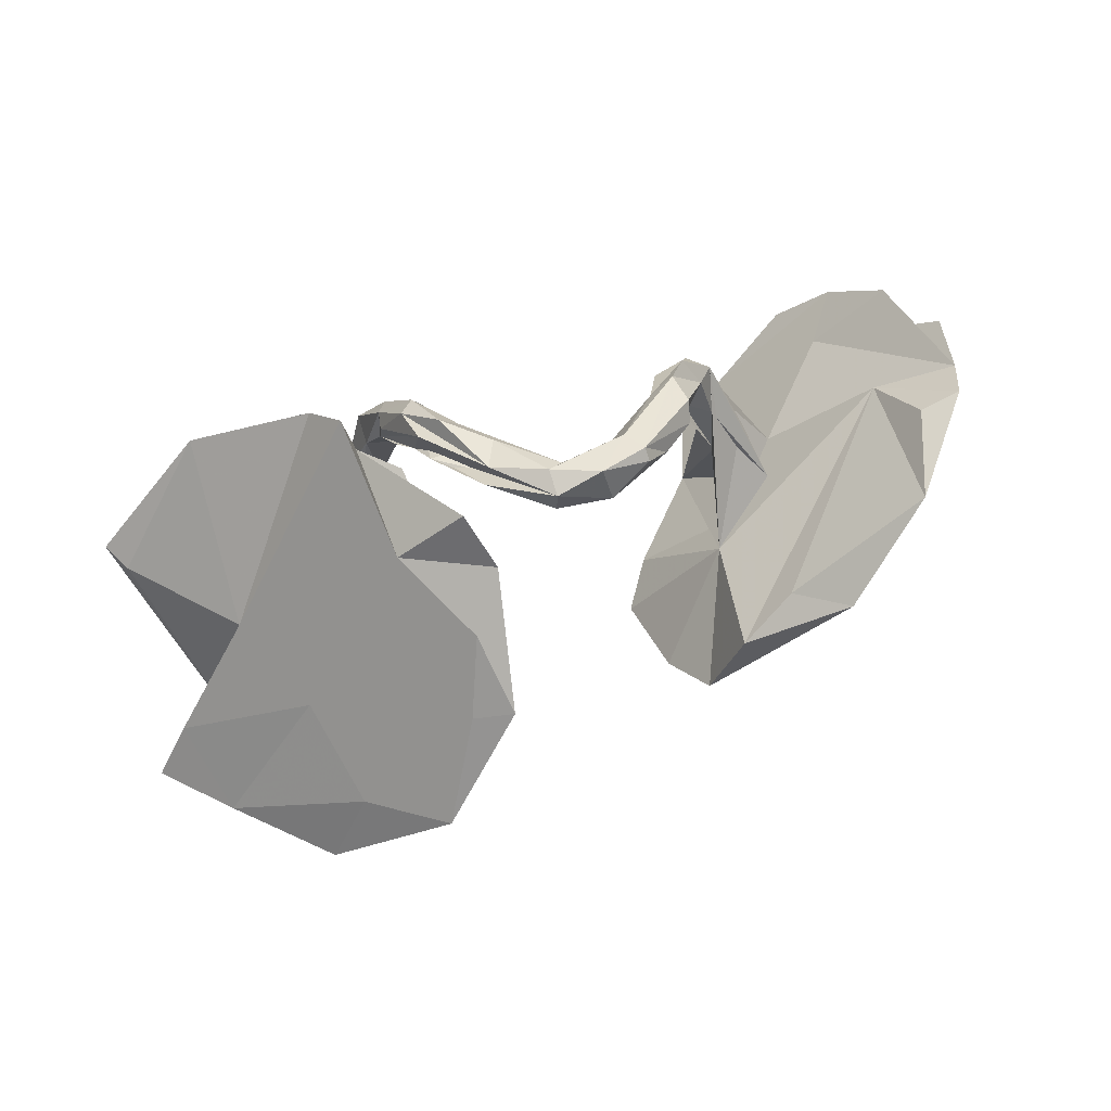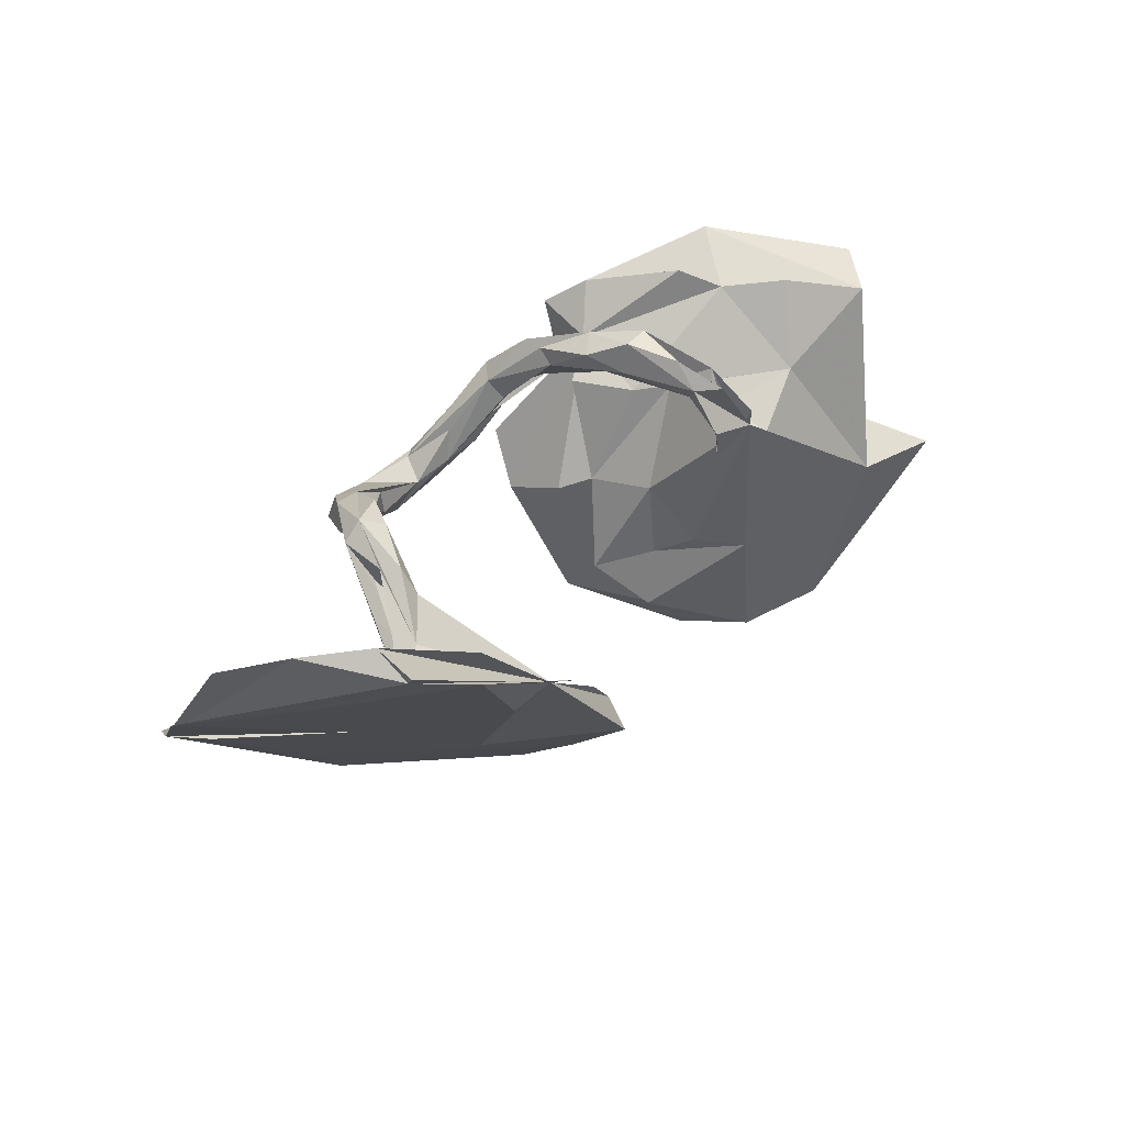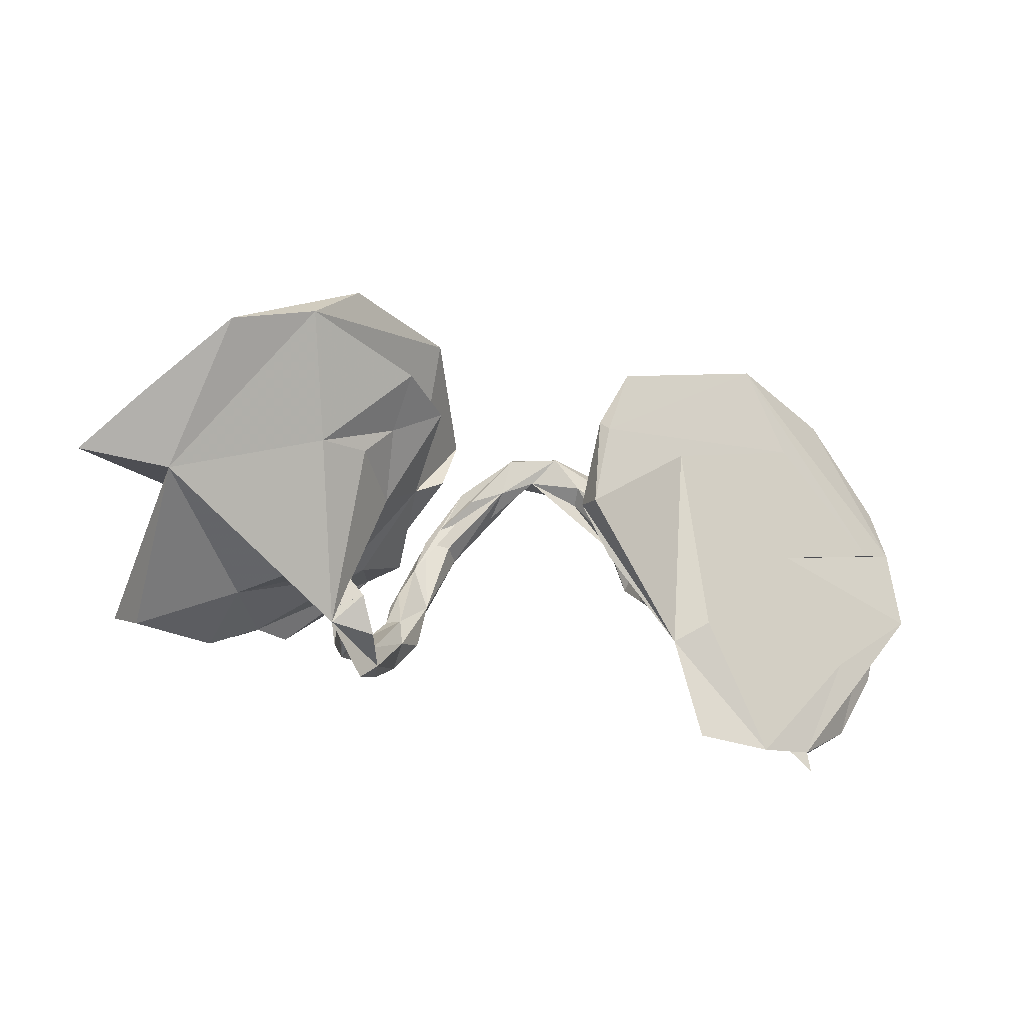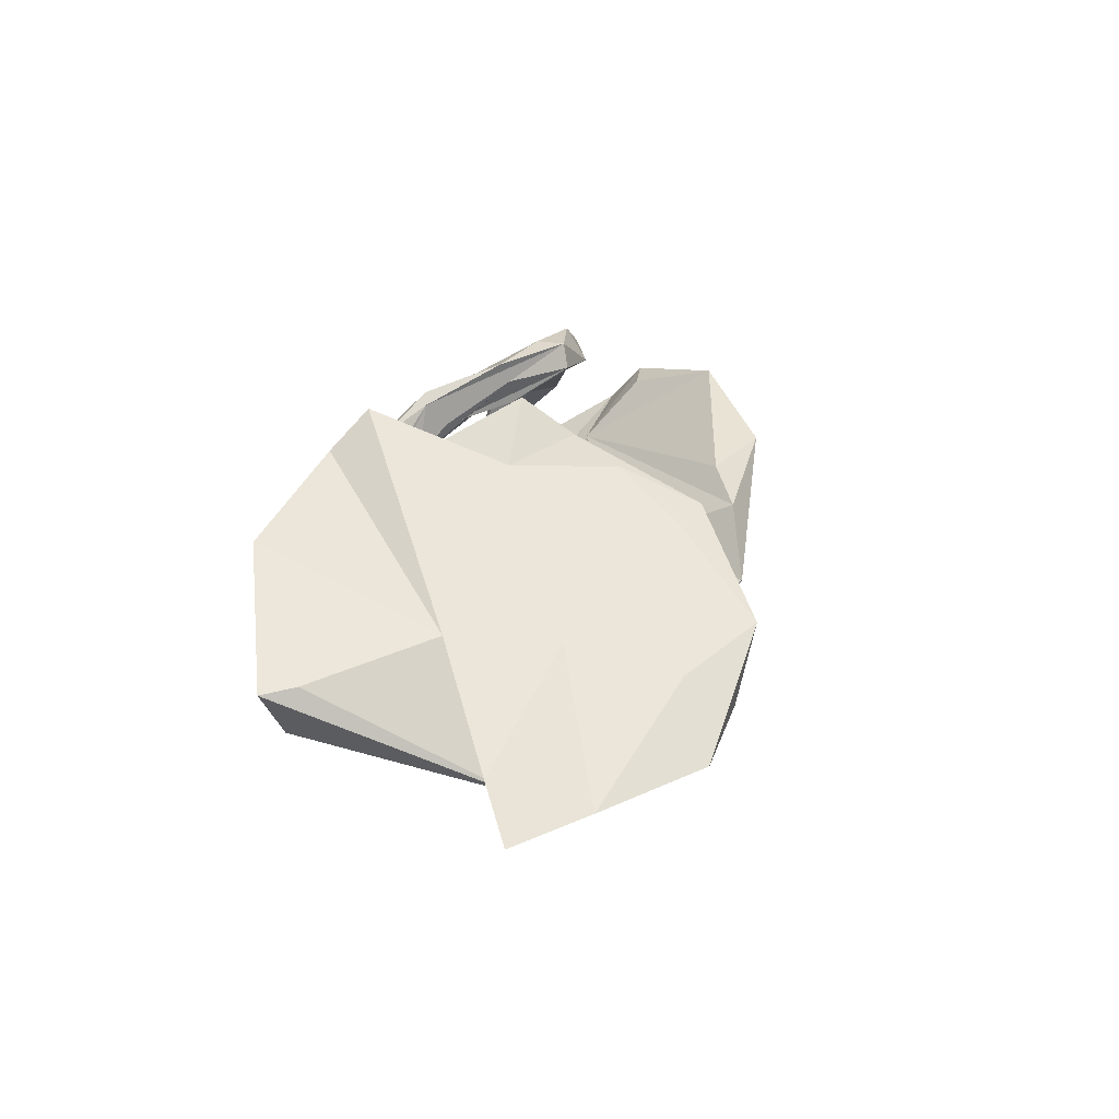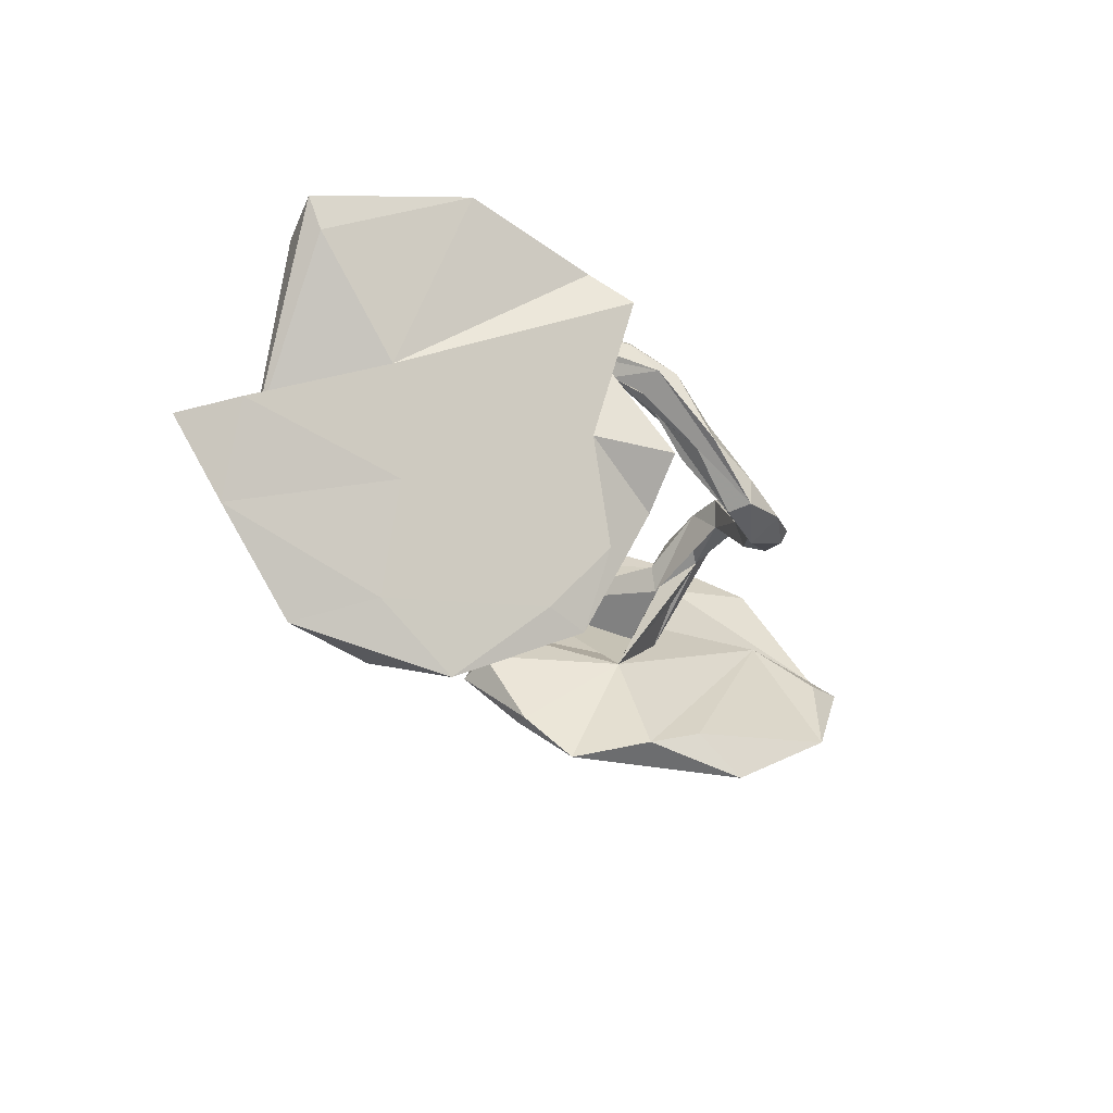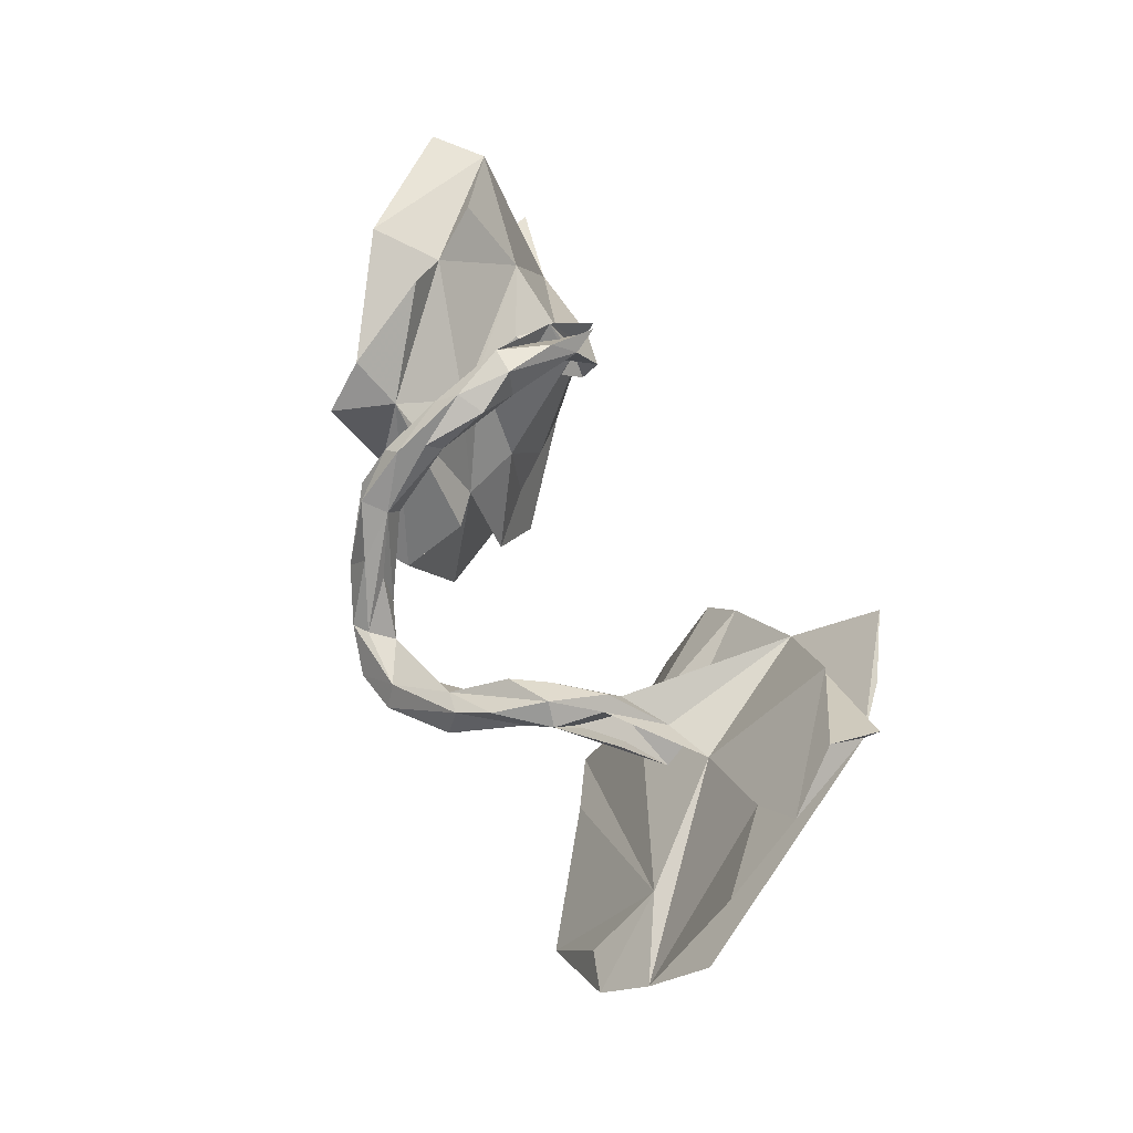
<metadata>
{"format":"obj","ext":"obj","renderer":"f3d","projection":"perspective","resolution":1024,"background":"white","views":[{"elev":74.8,"azim":-21.4,"up":"+Z"},{"elev":42.1,"azim":134.6,"up":"+Y"},{"elev":-74.8,"azim":-7.5,"up":"+Z"},{"elev":16.2,"azim":-79.4,"up":"+Z"},{"elev":-28.9,"azim":-58.8,"up":"+Y"},{"elev":61.5,"azim":70.3,"up":"+Y"}]}
</metadata>
<code>
v -0.3198 0.305 0.2858
v -0.4222 0.3487 0.1382
v -0.479 0.3124 0.07909
v -0.5412 0.3733 0.1797
v -0.1391 0.2673 0.2696
v -0.1794 0.3279 0.1409
v 0.8166 0.2325 0.01744
v -0.1293 0.2779 0.2193
v -0.1662 0.244 0.2848
v 0.751 0.3121 -0.1145
v -0.1373 0.3146 0.1082
v -0.1983 0.298 0.179
v -0.2741 0.2466 0.3526
v -0.2314 0.3505 0.05134
v 0.3462 0.1605 0.2631
v -0.07896 0.1784 0.3127
v 0.2589 0.104 0.3121
v 0.8391 -0.000691 0.1564
v 0.6539 0.3005 -0.2757
v 0.659 0.336 -0.2098
v -0.2634 0.226 0.2364
v -0.1125 0.1862 0.3507
v 0.315 0.06503 0.3332
v 0.8764 0.1177 0.06915
v -0.1271 0.2542 0.1902
v 0.3729 0.1929 0.1688
v -0.1803 0.3501 0.04448
v 0.2978 0.1667 0.2147
v -0.2066 0.2634 0.1893
v 0.6634 0.33 -0.2959
v -0.2092 0.2748 0.1159
v 0.3284 0.1659 0.1489
v -0.156 0.1741 0.3367
v -0.2364 0.2893 0.06429
v 0.6967 0.03193 0.09436
v -0.1912 0.2286 0.1818
v -0.1645 0.1875 0.2417
v 0.3724 0.1248 0.2105
v -0.1692 0.2911 0.04291
v -0.00979 0.07735 0.3499
v 0.4064 0.1539 0.08047
v -0.1793 0.2608 0.09693
v 0.3742 0.1471 0.06148
v 0.7257 0.1678 -0.1035
v 0.3087 0.1221 0.3157
v -0.1482 0.1399 0.3005
v -0.1972 0.1735 0.2014
v 0.4074 0.1592 0.1707
v 0.3193 0.06903 0.2625
v 0.3574 0.1008 -0.2909
v -0.08072 0.03845 0.3695
v 0.3114 0.1129 0.2073
v -0.06589 0.05794 0.3973
v -0.2153 0.3404 -0.04763
v 0.1976 -0.01229 0.4128
v 0.1754 0.02824 0.395
v -0.03801 0.1083 0.374
v 0.02713 0.008122 0.4245
v 0.05477 0.01689 0.4037
v -0.09579 0.1417 0.2877
v 0.3866 0.09067 0.1216
v -0.7684 0.2983 -0.002745
v 0.3054 0.02988 0.314
v -0.5662 0.326 -0.006675
v 0.246 0.06993 0.2824
v 0.07132 -0.01104 0.3581
v 0.7274 -0.07268 0.2139
v 0.8028 -0.06875 0.2289
v 0.007068 0.0154 0.3415
v 0.7825 -0.01054 0.103
v 0.1718 0.02615 0.3522
v 0.1106 -0.03189 0.4353
v 0.3392 0.1233 0.1359
v 0.2543 0.01586 0.2942
v -0.1348 0.004066 0.3534
v -0.7097 0.2738 -0.08479
v 0.02352 -0.04187 0.4226
v 0.3642 0.09685 0.03185
v -0.3112 0.1967 -0.1488
v 0.2403 -0.01469 0.3449
v -0.7416 0.2396 0.006408
v -0.2114 0.2986 -0.09274
v -0.05758 0.03984 0.3265
v 0.6751 0.2167 -0.08818
v -0.269 0.2569 -0.07973
v 0.1973 -0.03403 0.3987
v 0.5602 0.2791 -0.3432
v -0.3201 0.1711 0.05958
v 0.1165 -0.06687 0.3759
v 0.5001 0.2615 -0.2775
v 0.1734 -0.01729 0.3426
v 0.5078 0.0572 -0.07822
v -0.2251 0.2671 -0.07108
v 0.4233 0.03435 0.05207
v 0.01877 -0.04978 0.3787
v -0.2424 0.3102 -0.1357
v 0.3239 -0.1264 -0.02712
v -0.2873 0.2977 -0.06845
v -0.1812 -0.01963 0.1313
v -0.2648 0.001432 0.2606
v -0.3004 0.2406 -0.158
v -0.2714 0.1603 0.1085
v -0.2574 0.2144 -0.1061
v -0.1266 -0.03481 0.1693
v -0.2266 0.2162 -0.1389
v 0.4215 0.2391 -0.4137
v -0.3015 0.1666 -0.126
v -0.5116 0.1828 -0.07923
v 0.4429 0.06956 0.06092
v 0.5898 -0.02658 -0.04653
v 0.4204 0.0614 -0.2688
v 0.4293 0.0632 -0.03346
v 0.3797 0.04703 0.0306
v -0.3812 0.1465 -0.03285
v -0.578 0.0462 0.04963
v -0.6575 -0.08862 -0.1833
v -0.3021 0.1111 -0.07468
v -0.3283 0.1019 -0.02779
v 0.6543 -0.2372 0.2573
v 0.4658 -0.02749 -0.02232
v -0.3995 0.1112 -0.1193
v 0.5723 -0.2112 0.1026
v -0.1065 -0.0859 0.283
v -0.2559 0.1408 -0.1214
v 0.4286 -0.07156 -0.04198
v -0.237 -0.01819 0.02899
v -0.1836 -0.1807 0.2466
v 0.2117 -0.04101 -0.2541
v -0.2396 -0.1724 0.01286
v 0.3901 -0.2854 0.1149
v 0.1468 -0.131 -0.2305
v -0.1469 -0.2004 0.08708
v -0.1674 -0.323 0.1826
v 0.3376 -0.2197 -0.08967
v -0.289 -0.1368 -0.04637
v -0.2156 -0.2918 0.002677
v -0.3709 -0.1635 -0.1104
v 0.4766 -0.3572 0.1573
v -0.508 -0.1393 0.026
v 0.2816 -0.3327 0.06497
v -0.8311 -0.1091 -0.2031
v -0.2406 -0.2989 0.1574
v 0.1655 -0.1591 -0.2901
v 0.1639 -0.2778 -0.1463
v 0.2099 -0.3611 -0.06749
v 0.1813 -0.2744 -0.1737
v -0.7547 -0.06017 -0.1223
v -0.414 -0.4148 -0.09724
v -0.7216 -0.2292 -0.1802
v -0.3411 -0.4413 0.02589
v -0.4764 -0.3357 -0.03004
v -0.567 -0.3906 -0.1492
f 149 147 141
f 115 141 147
f 137 136 148
f 99 148 136
f 116 137 148
f 129 136 137
f 79 137 116
f 135 137 79
f 149 139 147
f 100 147 139
f 151 139 149
f 116 149 141
f 133 148 99
f 123 133 99
f 148 133 150
f 142 150 133
f 150 142 151
f 100 151 142
f 152 150 151
f 90 84 10
f 7 10 84
f 20 90 10
f 92 84 90
f 24 44 19
f 87 19 44
f 18 24 19
f 110 44 24
f 19 10 18
f 7 18 10
f 20 10 19
f 30 50 20
f 90 20 50
f 19 30 20
f 19 50 30
f 62 81 4
f 115 4 81
f 76 62 4
f 116 81 62
f 76 4 3
f 1 3 4
f 115 1 4
f 2 3 1
f 21 2 1
f 21 3 2
f 13 1 115
f 13 21 1
f 9 22 5
f 16 5 22
f 12 9 5
f 53 22 9
f 12 5 6
f 16 6 5
f 14 12 6
f 8 6 16
f 25 8 16
f 11 6 8
f 29 9 12
f 11 8 25
f 39 11 25
f 27 6 11
f 39 27 11
f 14 6 27
f 84 18 7
f 36 37 31
f 33 31 37
f 42 36 31
f 42 37 36
f 25 37 42
f 39 25 42
f 46 37 25
f 77 33 37
f 29 31 33
f 46 25 60
f 16 60 25
f 69 46 60
f 69 60 16
f 31 12 34
f 14 34 12
f 42 31 34
f 29 12 31
f 98 34 14
f 93 39 42
f 98 14 79
f 54 79 14
f 101 98 79
f 14 27 54
f 82 54 27
f 82 27 39
f 93 82 39
f 65 17 28
f 26 28 17
f 52 65 28
f 71 17 65
f 17 45 15
f 38 15 45
f 26 17 15
f 56 45 17
f 96 79 54
f 96 54 82
f 52 28 32
f 26 32 28
f 113 52 32
f 74 65 52
f 49 38 23
f 45 23 38
f 63 49 23
f 52 38 49
f 55 23 45
f 48 15 38
f 48 26 15
f 43 32 26
f 112 43 26
f 78 32 43
f 61 48 38
f 41 26 48
f 41 112 26
f 78 43 112
f 97 41 48
f 92 35 18
f 68 18 35
f 92 18 84
f 110 24 18
f 72 55 56
f 45 56 55
f 58 72 56
f 86 55 72
f 21 102 3
f 108 3 102
f 47 102 21
f 88 108 102
f 99 102 47
f 91 71 65
f 74 91 65
f 66 71 91
f 17 71 66
f 89 66 91
f 152 149 116
f 100 139 151
f 152 151 149
f 115 116 141
f 152 116 148
f 150 152 148
f 56 17 66
f 80 55 86
f 89 80 86
f 63 55 80
f 23 55 63
f 74 63 80
f 59 56 66
f 93 34 85
f 98 85 34
f 103 93 85
f 42 34 93
f 103 85 98
f 105 82 93
f 74 52 63
f 49 63 52
f 82 79 96
f 61 38 52
f 113 32 78
f 50 113 78
f 73 52 113
f 61 52 73
f 113 61 73
f 48 109 97
f 120 97 109
f 120 109 48
f 120 48 61
f 92 41 97
f 112 41 92
f 68 35 67
f 119 67 35
f 119 68 67
f 119 18 68
f 70 110 18
f 138 70 18
f 122 110 70
f 116 121 79
f 107 79 121
f 117 121 114
f 108 114 121
f 116 108 121
f 88 114 108
f 107 121 117
f 118 117 114
f 88 118 114
f 79 117 118
f 118 88 79
f 126 79 88
f 124 117 79
f 99 126 88
f 135 79 126
f 101 79 107
f 107 117 124
f 105 124 79
f 130 119 35
f 140 130 35
f 138 119 130
f 50 125 97
f 128 97 125
f 50 120 113
f 94 113 120
f 97 120 50
f 138 122 70
f 111 110 122
f 128 125 50
f 128 50 131
f 143 131 50
f 104 99 21
f 47 21 99
f 123 104 21
f 123 99 104
f 138 18 119
f 92 97 35
f 140 35 97
f 133 100 127
f 142 127 100
f 142 133 127
f 123 100 133
f 132 99 136
f 126 99 132
f 46 51 37
f 77 37 51
f 95 51 46
f 59 58 56
f 77 72 58
f 40 59 66
f 16 57 59
f 58 59 57
f 40 16 59
f 22 57 16
f 69 40 66
f 16 40 69
f 89 69 66
f 83 46 69
f 95 83 69
f 95 46 83
f 3 64 76
f 108 76 64
f 53 77 58
f 89 72 77
f 53 58 57
f 33 77 53
f 9 33 53
f 21 75 123
f 100 123 75
f 100 75 21
f 13 100 21
f 115 100 13
f 147 100 115
f 50 19 106
f 87 106 19
f 50 106 87
f 111 87 110
f 44 110 87
f 50 87 111
f 129 135 126
f 132 129 126
f 137 135 129
f 136 129 132
f 130 140 138
f 145 138 140
f 145 140 97
f 131 97 128
f 122 138 146
f 145 146 138
f 134 122 146
f 144 97 131
f 134 143 50
f 111 134 50
f 146 143 134
f 122 134 111
f 81 116 115
f 76 108 116
f 76 116 62
f 102 99 88
f 103 107 124
f 105 103 124
f 98 107 103
f 98 101 107
f 82 105 79
f 93 103 105
f 61 94 120
f 61 113 94
f 112 50 78
f 92 50 112
f 64 3 108
f 90 50 92
f 91 74 80
f 89 91 80
f 72 89 86
f 95 89 77
f 51 95 77
f 69 89 95
f 144 145 97
f 144 146 145
f 143 146 144
f 143 144 131
f 33 9 29
f 53 57 22

</code>
